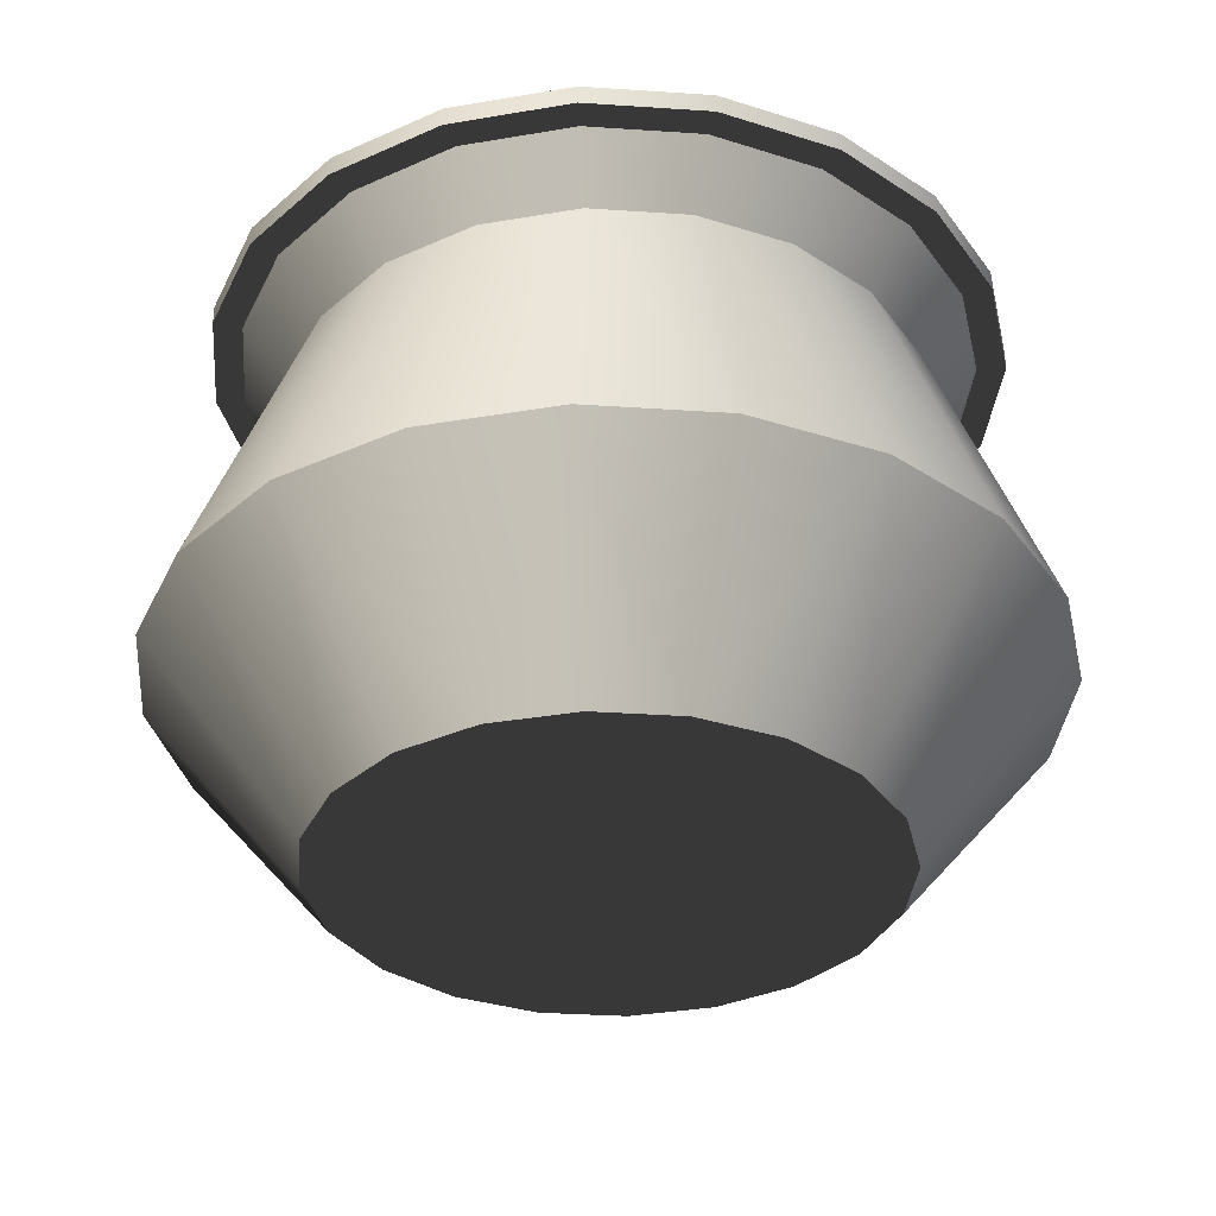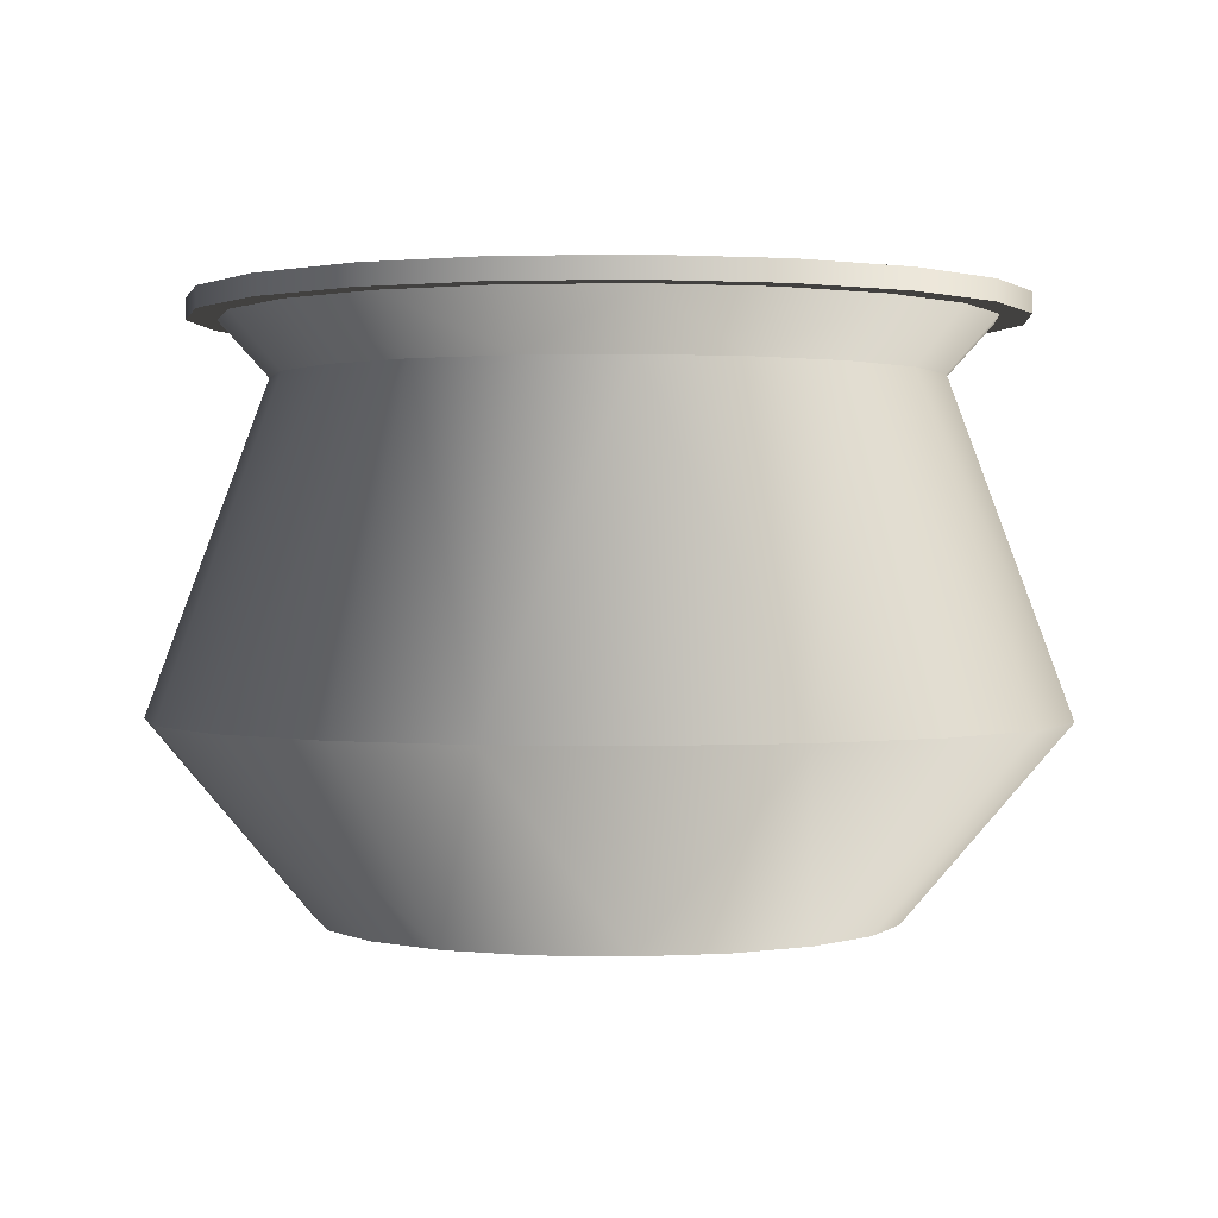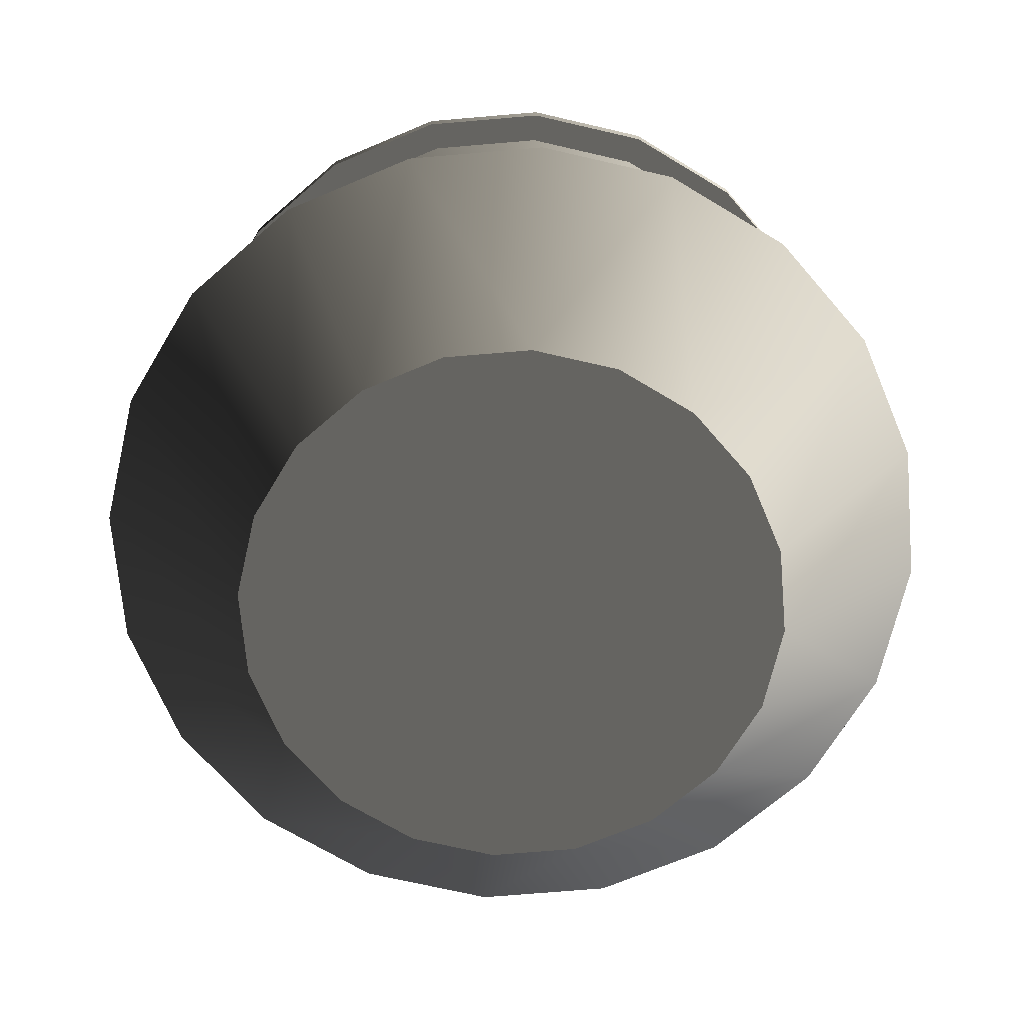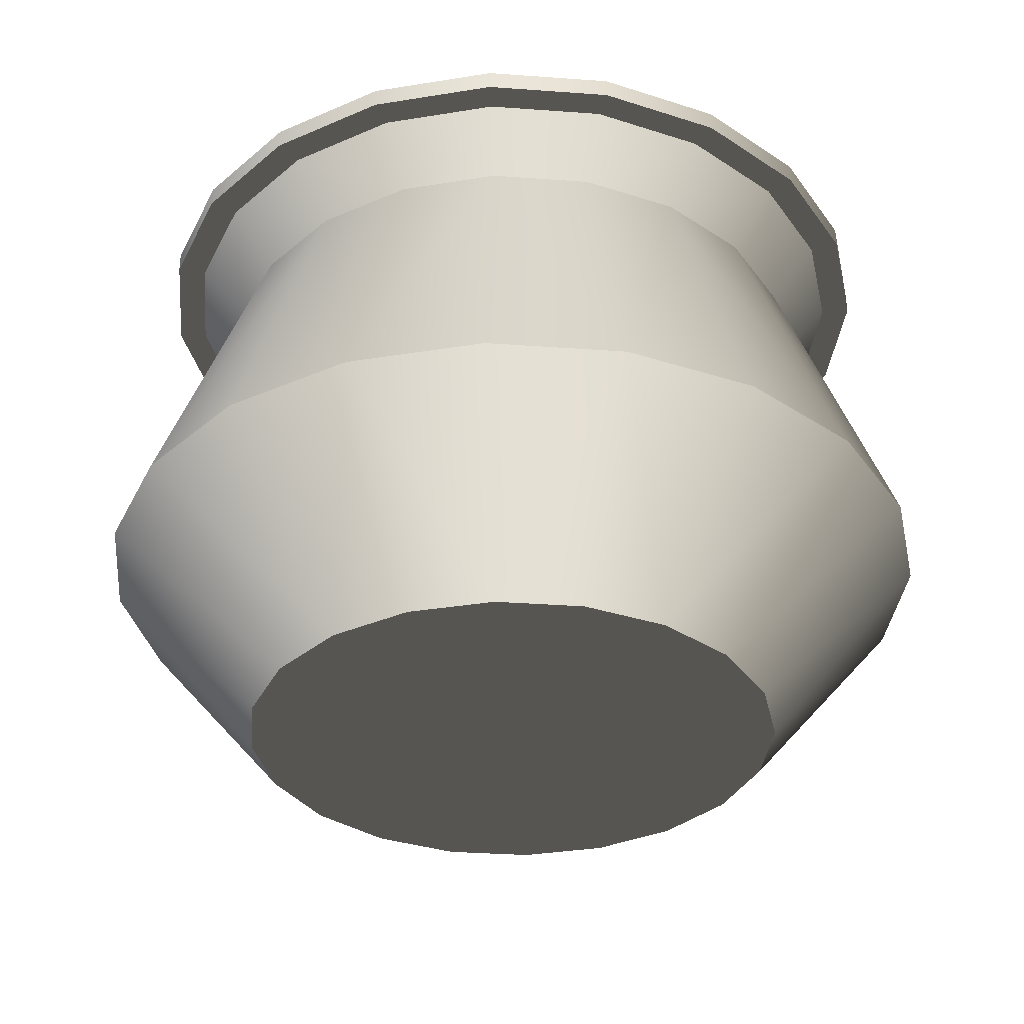
<metadata>
{"format":"obj","ext":"obj","renderer":"f3d","projection":"perspective","resolution":1024,"background":"white","views":[{"elev":-34.5,"azim":93.9,"up":"+Z"},{"elev":0.9,"azim":-94.0,"up":"+Z"},{"elev":-69.5,"azim":67.9,"up":"+Z"},{"elev":-34.1,"azim":-86.6,"up":"+Z"}]}
</metadata>
<code>
v 0.2277 0.1437 0.1349
v 0.1358 0.07697 5.507e-07
v 0.1638 0.02202 5.507e-07
v 0.2718 0.05711 0.1349
v 0.09221 0.1206 5.507e-07
v 0.159 0.2124 0.1349
v 0.03725 0.1486 5.507e-07
v 0.07235 0.2566 0.1349
v -0.02366 0.2718 0.1349
v -0.02366 0.1582 5.507e-07
v 0.287 -0.03889 0.1349
v 0.1735 -0.03889 5.507e-07
v 0.1638 -0.0998 5.507e-07
v 0.2718 -0.1349 0.1349
v 0.2277 -0.2215 0.1349
v 0.1358 -0.1548 5.507e-07
v 0.09221 -0.1984 5.507e-07
v 0.159 -0.2902 0.1349
v 0.03725 -0.2264 5.507e-07
v 0.07235 -0.3344 0.1349
v -0.02366 -0.236 5.507e-07
v -0.02366 -0.3496 0.1349
v -0.08457 -0.2264 5.507e-07
v -0.1197 -0.3344 0.1349
v -0.1395 -0.1984 5.507e-07
v -0.2063 -0.2902 0.1349
v -0.1831 -0.1548 5.507e-07
v -0.275 -0.2215 0.1349
v -0.3191 -0.1349 0.1349
v -0.2111 -0.0998 5.507e-07
v -0.2208 -0.03889 5.507e-07
v -0.3343 -0.03889 0.1349
v -0.3191 0.05711 0.1349
v -0.2111 0.02202 5.507e-07
v -0.1831 0.07697 5.507e-07
v -0.275 0.1437 0.1349
v -0.2063 0.2124 0.1349
v -0.1395 0.1206 5.507e-07
v -0.1197 0.2566 0.1349
v -0.08457 0.1486 5.507e-07
v -0.02366 0.2718 0.1349
v -0.02366 0.1582 5.507e-07
v 0.1638 0.02202 5.507e-07
v 0.1358 0.07697 5.507e-07
v -0.02366 -0.03889 5.507e-07
v 0.1735 -0.03889 5.507e-07
v 0.09221 0.1206 5.507e-07
v 0.03725 0.1486 5.507e-07
v 0.1638 -0.0998 5.507e-07
v 0.1358 -0.1548 5.507e-07
v 0.09221 -0.1984 5.507e-07
v 0.03725 -0.2264 5.507e-07
v -0.02366 -0.236 5.507e-07
v -0.02366 0.1582 5.507e-07
v -0.02366 -0.03889 5.507e-07
v -0.08457 0.1486 5.507e-07
v -0.1395 0.1206 5.507e-07
v -0.08457 0.1486 5.507e-07
v -0.1831 0.07697 5.507e-07
v -0.2111 0.02202 5.507e-07
v -0.2208 -0.03889 5.507e-07
v -0.2111 -0.0998 5.507e-07
v -0.1831 -0.1548 5.507e-07
v -0.1395 -0.1984 5.507e-07
v -0.08457 -0.2264 5.507e-07
v -0.02366 -0.03889 5.507e-07
v 0.2277 -0.2215 0.1349
v 0.1601 -0.1724 0.3617
v 0.1924 -0.1091 0.3617
v 0.2718 -0.1349 0.1349
v 0.159 -0.2902 0.1349
v 0.1099 -0.2227 0.3617
v 0.04655 -0.255 0.3617
v 0.07235 -0.3344 0.1349
v -0.02366 -0.2661 0.3617
v -0.02366 -0.3496 0.1349
v -0.1197 -0.3344 0.1349
v -0.09386 -0.255 0.3617
v -0.1572 -0.2227 0.3617
v -0.2063 -0.2902 0.1349
v 0.287 -0.03889 0.1349
v 0.2035 -0.03889 0.3617
v 0.2718 0.05711 0.1349
v 0.1924 0.03132 0.3617
v 0.2277 0.1437 0.1349
v 0.1601 0.09465 0.3617
v 0.159 0.2124 0.1349
v 0.1099 0.1449 0.3617
v 0.04655 0.1772 0.3617
v 0.07235 0.2566 0.1349
v -0.02366 0.1883 0.3617
v -0.02366 0.2718 0.1349
v -0.2075 -0.1724 0.3617
v -0.1572 -0.2227 0.3617
v -0.2063 -0.2902 0.1349
v -0.275 -0.2215 0.1349
v -0.3191 -0.1349 0.1349
v -0.2397 -0.1091 0.3617
v -0.2509 -0.03889 0.3617
v -0.3343 -0.03889 0.1349
v -0.3191 0.05711 0.1349
v -0.2397 0.03132 0.3617
v -0.2075 0.09465 0.3617
v -0.2075 0.09465 0.3617
v -0.3191 0.05711 0.1349
v -0.275 0.1437 0.1349
v -0.2063 0.2124 0.1349
v -0.1572 0.1449 0.3617
v -0.1197 0.2566 0.1349
v -0.09386 0.1772 0.3617
v -0.02366 0.1883 0.3617
v -0.02366 0.2718 0.1349
v 0.1883 0.1151 0.4001
v 0.1601 0.09465 0.3617
v 0.1924 0.03132 0.3617
v 0.2255 0.04206 0.4001
v 0.1303 0.173 0.4001
v 0.1099 0.1449 0.3617
v 0.04655 0.1772 0.3617
v 0.05729 0.2103 0.4001
v -0.02366 0.2231 0.4001
v -0.02366 0.1883 0.3617
v 0.2383 -0.03889 0.4001
v 0.2035 -0.03889 0.3617
v 0.1924 -0.1091 0.3617
v 0.2255 -0.1198 0.4001
v 0.1601 -0.1724 0.3617
v 0.1883 -0.1929 0.4001
v 0.1099 -0.2227 0.3617
v 0.1303 -0.2508 0.4001
v 0.04655 -0.255 0.3617
v 0.05729 -0.288 0.4001
v -0.02366 -0.3009 0.4001
v -0.02366 -0.2661 0.3617
v -0.09386 -0.255 0.3617
v -0.1046 -0.288 0.4001
v -0.1776 -0.2508 0.4001
v -0.1572 -0.2227 0.3617
v -0.2075 -0.1724 0.3617
v -0.2356 -0.1929 0.4001
v -0.2397 -0.1091 0.3617
v -0.2728 -0.1198 0.4001
v -0.2856 -0.03889 0.4001
v -0.2509 -0.03889 0.3617
v -0.2397 0.03132 0.3617
v -0.2728 0.04206 0.4001
v -0.2356 0.1151 0.4001
v -0.2075 0.09465 0.3617
v -0.1776 0.173 0.4001
v -0.1572 0.1449 0.3617
v -0.09386 0.1772 0.3617
v -0.1046 0.2103 0.4001
v -0.02366 0.2231 0.4001
v -0.02366 0.1883 0.3617
v 0.2052 0.1274 0.4001
v 0.1883 0.1151 0.4001
v 0.2255 0.04206 0.4001
v 0.2453 0.04851 0.4001
v 0.1303 0.173 0.4001
v 0.1426 0.1899 0.4001
v 0.05729 0.2103 0.4001
v 0.06374 0.2301 0.4001
v -0.02366 0.2231 0.4001
v -0.02366 0.2439 0.4001
v 0.2383 -0.03889 0.4001
v 0.2592 -0.03889 0.4001
v 0.2453 -0.1263 0.4001
v 0.2255 -0.1198 0.4001
v 0.2052 -0.2051 0.4001
v 0.1883 -0.1929 0.4001
v 0.1303 -0.2508 0.4001
v 0.1426 -0.2677 0.4001
v 0.05729 -0.288 0.4001
v 0.06374 -0.3079 0.4001
v -0.02366 -0.3009 0.4001
v -0.02366 -0.3217 0.4001
v -0.1111 -0.3079 0.4001
v -0.1046 -0.288 0.4001
v -0.1899 -0.2677 0.4001
v -0.1776 -0.2508 0.4001
v -0.2356 -0.1929 0.4001
v -0.2525 -0.2051 0.4001
v -0.2728 -0.1198 0.4001
v -0.2926 -0.1263 0.4001
v -0.2856 -0.03889 0.4001
v -0.3065 -0.03889 0.4001
v -0.2926 0.04851 0.4001
v -0.2728 0.04206 0.4001
v -0.2525 0.1274 0.4001
v -0.2356 0.1151 0.4001
v -0.1899 0.1899 0.4001
v -0.1776 0.173 0.4001
v -0.1046 0.2103 0.4001
v -0.1111 0.2301 0.4001
v -0.02366 0.2231 0.4001
v -0.02366 0.2439 0.4001
v 0.2052 0.1274 0.4144
v 0.2052 0.1274 0.4001
v 0.2453 0.04851 0.4001
v 0.2453 0.04851 0.4144
v 0.2592 -0.03889 0.4001
v 0.2592 -0.03889 0.4144
v 0.2453 -0.1263 0.4001
v 0.2453 -0.1263 0.4144
v 0.2052 -0.2051 0.4001
v 0.2052 -0.2051 0.4144
v 0.1426 -0.2677 0.4001
v 0.1426 -0.2677 0.4144
v 0.06374 -0.3079 0.4001
v 0.06374 -0.3079 0.4144
v -0.02366 -0.3217 0.4001
v -0.02366 -0.3217 0.4144
v -0.1111 -0.3079 0.4001
v -0.1111 -0.3079 0.4144
v -0.1899 -0.2677 0.4001
v -0.1899 -0.2677 0.4144
v -0.2525 -0.2051 0.4001
v -0.2525 -0.2051 0.4144
v 0.2052 0.1274 0.4001
v 0.2052 0.1274 0.4144
v 0.1426 0.1899 0.4144
v 0.1426 0.1899 0.4001
v 0.06374 0.2301 0.4144
v 0.06374 0.2301 0.4001
v -0.02366 0.2439 0.4144
v -0.02366 0.2439 0.4001
v -0.02366 0.2439 0.4001
v -0.02366 0.2439 0.4144
v -0.1111 0.2301 0.4144
v -0.1111 0.2301 0.4001
v -0.1899 0.1899 0.4144
v -0.1899 0.1899 0.4001
v -0.2525 0.1274 0.4144
v -0.2525 0.1274 0.4001
v -0.2926 0.04851 0.4144
v -0.2926 0.04851 0.4001
v -0.3065 -0.03889 0.4144
v -0.3065 -0.03889 0.4001
v -0.2926 -0.1263 0.4144
v -0.2926 -0.1263 0.4001
v -0.2525 -0.2051 0.4144
v -0.2525 -0.2051 0.4001
v 0.1444 0.08321 0.4144
v 0.2052 0.1274 0.4144
v 0.2453 0.04851 0.4144
v 0.1739 0.0253 0.4144
v 0.1426 0.1899 0.4144
v 0.09844 0.1292 0.4144
v 0.04053 0.1587 0.4144
v 0.06374 0.2301 0.4144
v -0.02366 0.1688 0.4144
v -0.02366 0.2439 0.4144
v 0.2592 -0.03889 0.4144
v 0.1841 -0.03889 0.4144
v 0.2453 -0.1263 0.4144
v 0.1739 -0.1031 0.4144
v 0.1444 -0.161 0.4144
v 0.2052 -0.2051 0.4144
v 0.09844 -0.2069 0.4144
v 0.1426 -0.2677 0.4144
v 0.04053 -0.2364 0.4144
v 0.06374 -0.3079 0.4144
v -0.02366 -0.2466 0.4144
v -0.02366 -0.3217 0.4144
v -0.08785 -0.2364 0.4144
v -0.1111 -0.3079 0.4144
v -0.1899 -0.2677 0.4144
v -0.1458 -0.2069 0.4144
v -0.1917 -0.161 0.4144
v -0.2525 -0.2051 0.4144
v -0.2926 -0.1263 0.4144
v -0.2212 -0.1031 0.4144
v -0.3065 -0.03889 0.4144
v -0.2314 -0.03889 0.4144
v -0.2926 0.04851 0.4144
v -0.2212 0.0253 0.4144
v -0.1917 0.08321 0.4144
v -0.2525 0.1274 0.4144
v -0.1899 0.1899 0.4144
v -0.1458 0.1292 0.4144
v -0.1111 0.2301 0.4144
v -0.08785 0.1587 0.4144
v -0.02366 0.1688 0.4144
v -0.02366 0.2439 0.4144
v 0.1444 0.08321 0.2502
v 0.1444 0.08321 0.4144
v 0.1739 0.0253 0.4144
v 0.1739 0.0253 0.2502
v 0.1841 -0.03889 0.4144
v 0.1841 -0.03889 0.2502
v 0.1739 -0.1031 0.4144
v 0.1739 -0.1031 0.2502
v 0.1444 -0.161 0.4144
v 0.1444 -0.161 0.2502
v 0.09844 -0.2069 0.4144
v 0.09844 -0.2069 0.2502
v 0.04053 -0.2364 0.4144
v 0.04053 -0.2364 0.2502
v -0.02366 -0.2466 0.4144
v -0.02366 -0.2466 0.2502
v -0.08785 -0.2364 0.4144
v -0.08785 -0.2364 0.2502
v -0.1458 -0.2069 0.4144
v -0.1458 -0.2069 0.2502
v -0.1917 -0.161 0.4144
v -0.1917 -0.161 0.2502
v 0.09844 0.1292 0.2502
v 0.09844 0.1292 0.4144
v 0.1444 0.08321 0.4144
v 0.1444 0.08321 0.2502
v 0.04053 0.1587 0.2502
v 0.04053 0.1587 0.4144
v -0.02366 0.1688 0.2502
v -0.02366 0.1688 0.4144
v -0.08785 0.1587 0.2502
v -0.08785 0.1587 0.4144
v -0.02366 0.1688 0.4144
v -0.02366 0.1688 0.2502
v -0.1458 0.1292 0.2502
v -0.1458 0.1292 0.4144
v -0.1917 0.08321 0.2502
v -0.1917 0.08321 0.4144
v -0.2212 0.0253 0.2502
v -0.2212 0.0253 0.4144
v -0.2314 -0.03889 0.2502
v -0.2314 -0.03889 0.4144
v -0.2212 -0.1031 0.2502
v -0.2212 -0.1031 0.4144
v -0.1917 -0.161 0.2502
v -0.1917 -0.161 0.4144
v -0.1402 -0.07675 0.3902
v 0.09886 -0.03889 0.3902
v -0.02366 -0.1614 0.3902
v -0.09567 -0.138 0.3902
v -0.1402 -0.001029 0.3902
v -0.1462 -0.03889 0.3902
v -0.02366 0.08363 0.3902
v 0.04836 0.06023 0.3902
v 0.07546 0.03313 0.3902
v 0.09287 -0.001029 0.3902
v 0.0142 0.07763 0.3902
v -0.06152 0.07763 0.3902
v -0.09567 0.06023 0.3902
v -0.1228 0.03313 0.3902
v -0.1228 -0.1109 0.3902
v -0.06152 -0.1554 0.3902
v 0.0142 -0.1554 0.3902
v 0.04836 -0.138 0.3902
v 0.185 0.02892 0.3934
v 0.1958 -0.03889 0.3934
v 0.07546 -0.1109 0.3902
v 0.09287 -0.07675 0.3902
v 0.1539 0.09009 0.3934
v 0.1053 0.1386 0.3934
v 0.04415 0.1698 0.3934
v -0.02366 0.1805 0.3934
v -0.09147 0.1698 0.3934
v -0.1526 0.1386 0.3934
v -0.2012 0.09009 0.3934
v -0.2323 0.02892 0.3934
v -0.2431 -0.03889 0.3934
v -0.2323 -0.1067 0.3934
v -0.2012 -0.1679 0.3934
v -0.1526 -0.2164 0.3934
v -0.09147 -0.2476 0.3934
v -0.02366 -0.2583 0.3934
v 0.04415 -0.2476 0.3934
v 0.1053 -0.2164 0.3934
v 0.1539 -0.1679 0.3934
v 0.185 -0.1067 0.3934
g vase011_1993_42
f 1 3 2
f 1 4 3
f 5 1 2
f 5 6 1
f 7 6 5
f 7 8 6
f 9 8 7
f 9 7 10
f 3 4 11
f 3 11 12
f 13 12 11
f 13 11 14
f 13 14 15
f 13 15 16
f 15 17 16
f 15 18 17
f 18 19 17
f 18 20 19
f 20 21 19
f 20 22 21
f 22 23 21
f 22 24 23
f 25 23 24
f 25 24 26
f 27 25 26
f 27 26 28
f 27 28 29
f 27 29 30
f 29 31 30
f 29 32 31
f 31 32 33
f 31 33 34
f 33 35 34
f 33 36 35
f 35 36 37
f 35 37 38
f 38 37 39
f 38 39 40
f 40 39 41
f 40 41 42
f 43 45 44
f 43 46 45
f 47 44 45
f 47 45 48
f 49 45 46
f 49 50 45
f 51 45 50
f 51 52 45
f 52 53 45
f 54 48 55
f 54 55 56
f 57 58 45
f 59 57 45
f 59 45 60
f 61 60 45
f 61 45 62
f 63 62 45
f 63 45 64
f 65 66 53
f 65 64 66
f 67 69 68
f 67 70 69
f 71 67 68
f 71 68 72
f 73 71 72
f 73 74 71
f 75 74 73
f 75 76 74
f 77 76 75
f 77 75 78
f 77 78 79
f 77 79 80
f 81 69 70
f 81 82 69
f 83 82 81
f 83 84 82
f 85 84 83
f 85 86 84
f 86 85 87
f 86 87 88
f 89 88 87
f 89 87 90
f 91 89 90
f 91 90 92
f 93 95 94
f 93 96 95
f 97 96 93
f 97 93 98
f 99 97 98
f 99 100 97
f 99 101 100
f 99 102 101
f 103 101 102
f 104 106 105
f 104 107 106
f 104 108 107
f 109 107 108
f 109 108 110
f 111 109 110
f 111 112 109
f 113 115 114
f 113 116 115
f 117 113 114
f 117 114 118
f 119 117 118
f 119 120 117
f 119 121 120
f 119 122 121
f 123 115 116
f 123 124 115
f 123 125 124
f 123 126 125
f 127 125 126
f 127 126 128
f 128 129 127
f 128 130 129
f 130 131 129
f 130 132 131
f 133 131 132
f 133 134 131
f 133 135 134
f 133 136 135
f 137 135 136
f 137 138 135
f 139 138 137
f 139 137 140
f 140 141 139
f 140 142 141
f 141 142 143
f 141 143 144
f 143 145 144
f 143 146 145
f 147 145 146
f 147 148 145
f 149 148 147
f 149 150 148
f 149 151 150
f 149 152 151
f 151 152 153
f 151 153 154
f 155 157 156
f 155 158 157
f 155 156 159
f 155 159 160
f 161 160 159
f 161 162 160
f 163 162 161
f 163 164 162
f 158 165 157
f 158 166 165
f 167 165 166
f 167 168 165
f 168 167 169
f 168 169 170
f 169 171 170
f 169 172 171
f 172 173 171
f 172 174 173
f 174 175 173
f 174 176 175
f 177 175 176
f 177 178 175
f 179 178 177
f 179 180 178
f 179 181 180
f 179 182 181
f 182 183 181
f 182 184 183
f 184 185 183
f 184 186 185
f 187 185 186
f 187 188 185
f 189 188 187
f 189 190 188
f 191 190 189
f 191 192 190
f 191 193 192
f 191 194 193
f 195 193 194
f 195 194 196
f 197 199 198
f 197 200 199
f 200 201 199
f 200 202 201
f 202 203 201
f 202 204 203
f 204 205 203
f 204 206 205
f 206 207 205
f 206 208 207
f 208 209 207
f 208 210 209
f 210 211 209
f 210 212 211
f 212 213 211
f 212 214 213
f 214 215 213
f 214 216 215
f 216 217 215
f 216 218 217
f 219 221 220
f 219 222 221
f 222 223 221
f 222 224 223
f 224 225 223
f 224 226 225
f 227 229 228
f 227 230 229
f 230 231 229
f 230 232 231
f 232 233 231
f 232 234 233
f 235 233 234
f 235 234 236
f 237 235 236
f 237 236 238
f 239 237 238
f 239 238 240
f 241 239 240
f 241 240 242
f 243 245 244
f 243 246 245
f 247 243 244
f 247 248 243
f 249 248 247
f 249 247 250
f 250 251 249
f 250 252 251
f 253 245 246
f 253 246 254
f 255 253 254
f 255 254 256
f 257 255 256
f 257 258 255
f 259 258 257
f 259 260 258
f 260 259 261
f 260 261 262
f 262 261 263
f 262 263 264
f 264 263 265
f 264 265 266
f 267 266 265
f 267 265 268
f 269 267 268
f 269 270 267
f 271 270 269
f 271 269 272
f 273 271 272
f 273 272 274
f 274 275 273
f 274 276 275
f 275 276 277
f 275 277 278
f 277 279 278
f 277 280 279
f 281 279 280
f 281 280 282
f 283 281 282
f 283 284 281
f 285 287 286
f 285 288 287
f 288 289 287
f 288 290 289
f 290 291 289
f 290 292 291
f 292 293 291
f 292 294 293
f 294 295 293
f 294 296 295
f 297 295 296
f 297 296 298
f 299 297 298
f 299 298 300
f 301 299 300
f 301 300 302
f 303 301 302
f 303 302 304
f 305 303 304
f 305 304 306
f 307 309 308
f 307 310 309
f 311 307 308
f 311 308 312
f 313 311 312
f 313 312 314
f 315 317 316
f 315 318 317
f 319 315 316
f 319 316 320
f 321 319 320
f 321 320 322
f 323 321 322
f 323 322 324
f 325 323 324
f 325 324 326
f 327 325 326
f 327 326 328
f 329 327 328
f 329 328 330
f 331 333 332
f 331 334 333
f 331 332 335
f 331 335 336
f 332 337 335
f 332 338 337
f 339 338 332
f 339 332 340
f 337 338 341
f 342 335 337
f 342 343 335
f 335 343 344
f 334 331 345
f 333 334 346
f 332 333 347
f 332 347 348
f 339 340 349
f 340 350 349
f 340 332 350
f 332 348 351
f 332 351 352
f 352 350 332
f 339 349 353
f 354 339 353
f 354 338 339
f 355 338 354
f 355 341 338
f 341 355 356
f 341 356 337
f 337 356 357
f 337 357 342
f 358 342 357
f 358 343 342
f 359 343 358
f 359 344 343
f 360 344 359
f 360 335 344
f 336 335 360
f 336 360 361
f 362 336 361
f 362 331 336
f 362 345 331
f 362 363 345
f 345 363 364
f 345 364 334
f 346 334 364
f 346 364 365
f 366 346 365
f 366 333 346
f 347 333 366
f 347 366 367
f 348 347 367
f 348 367 368
f 368 351 348
f 368 369 351
f 369 352 351
f 369 370 352
f 352 370 350

</code>
